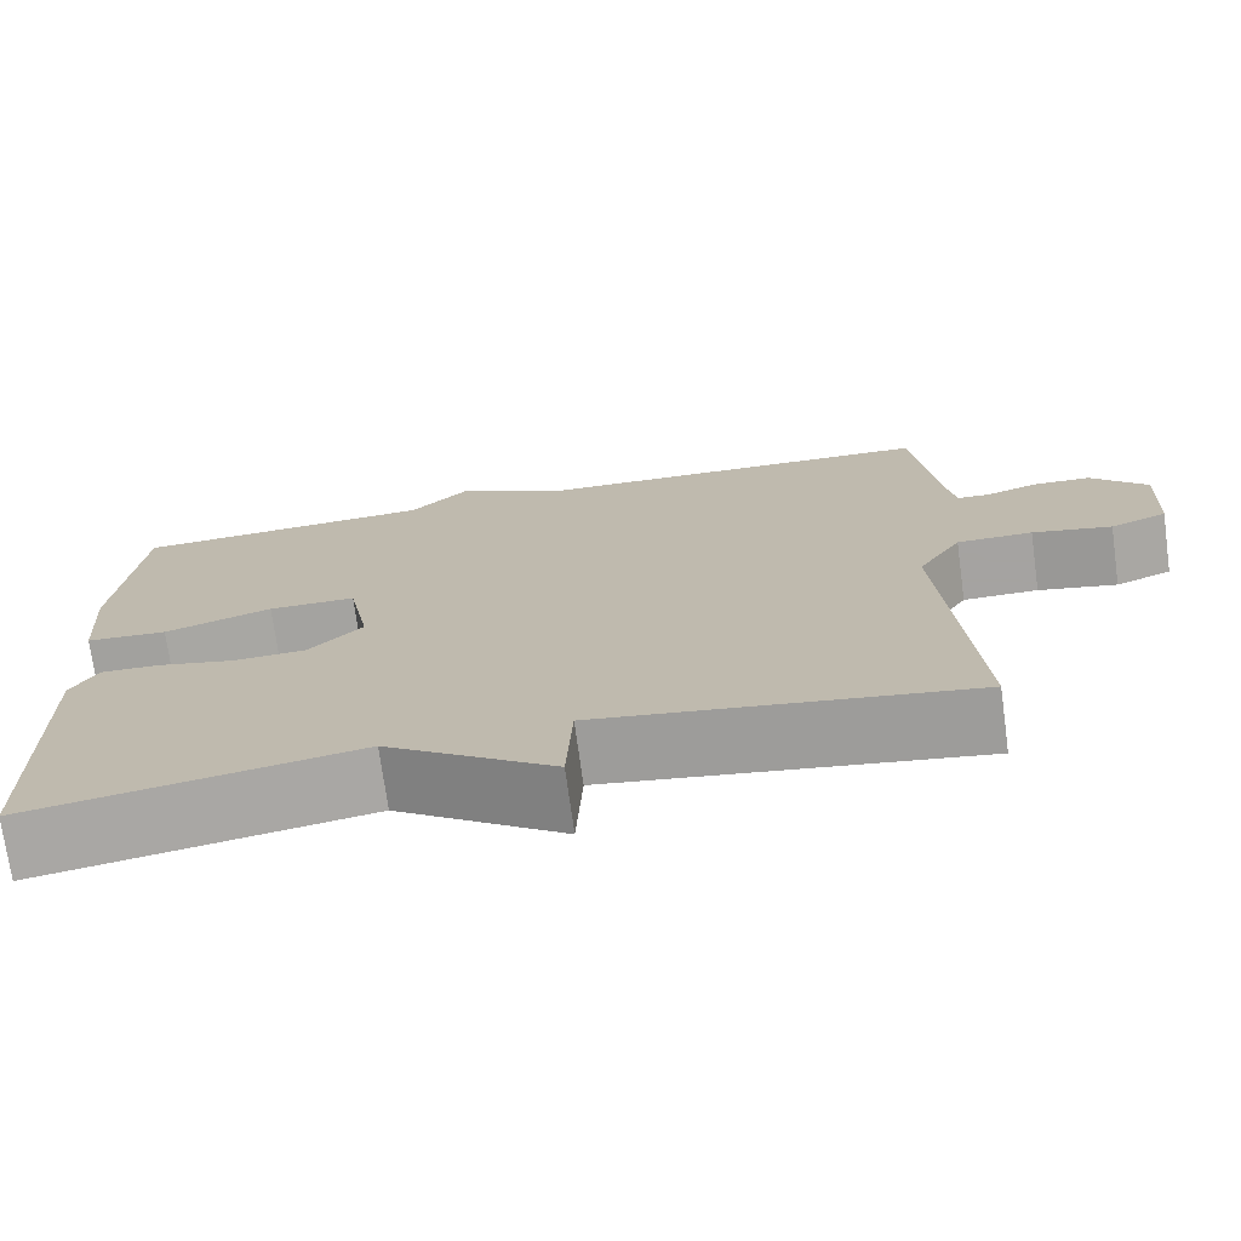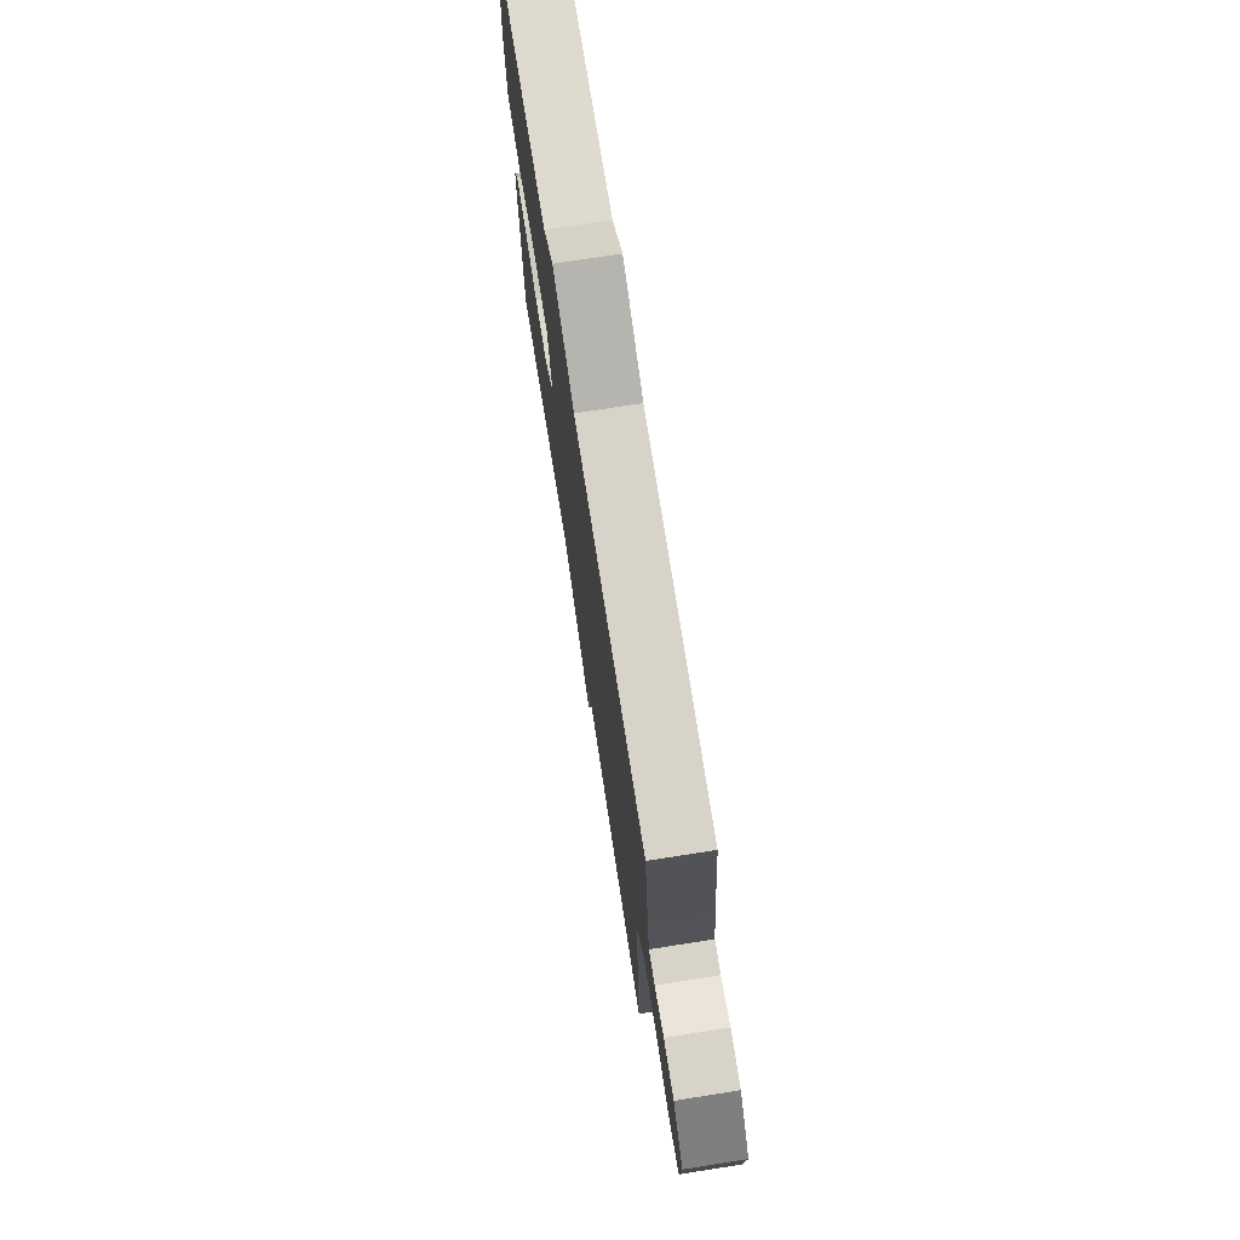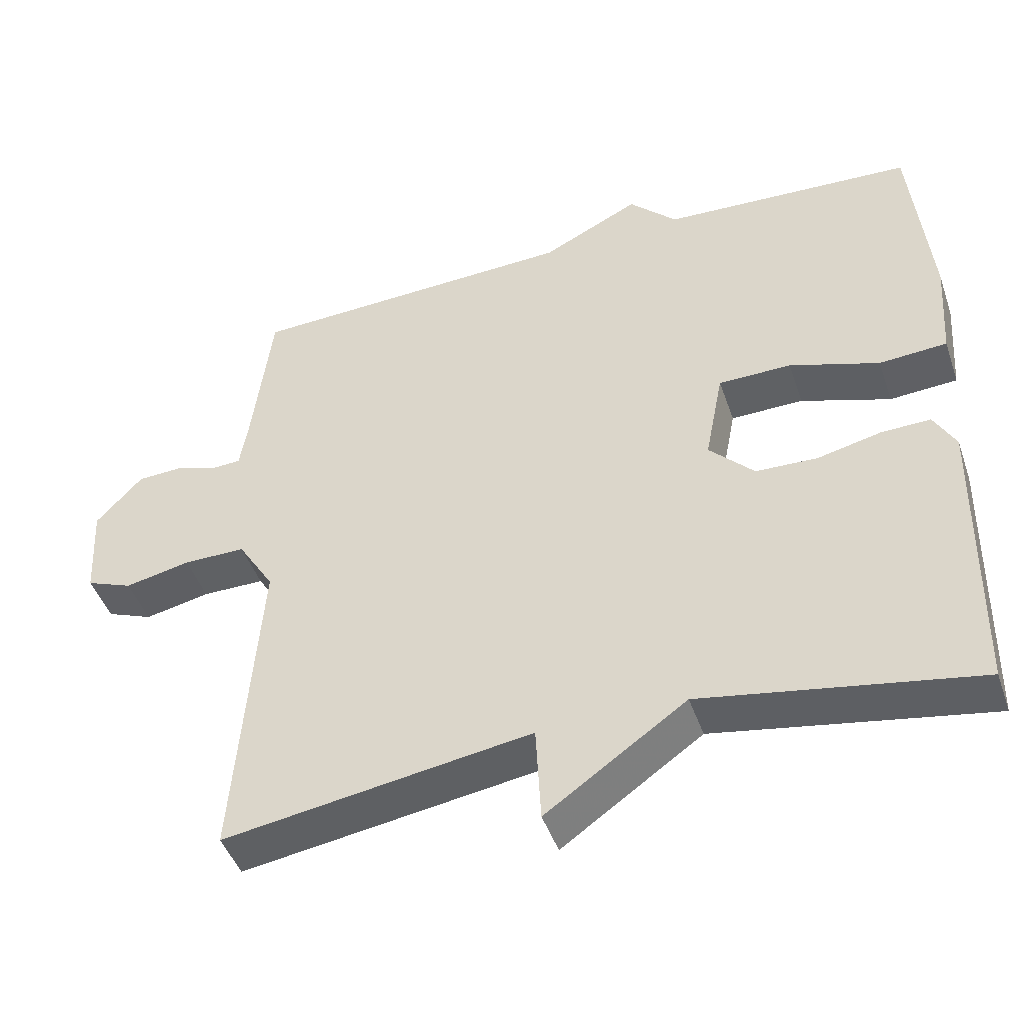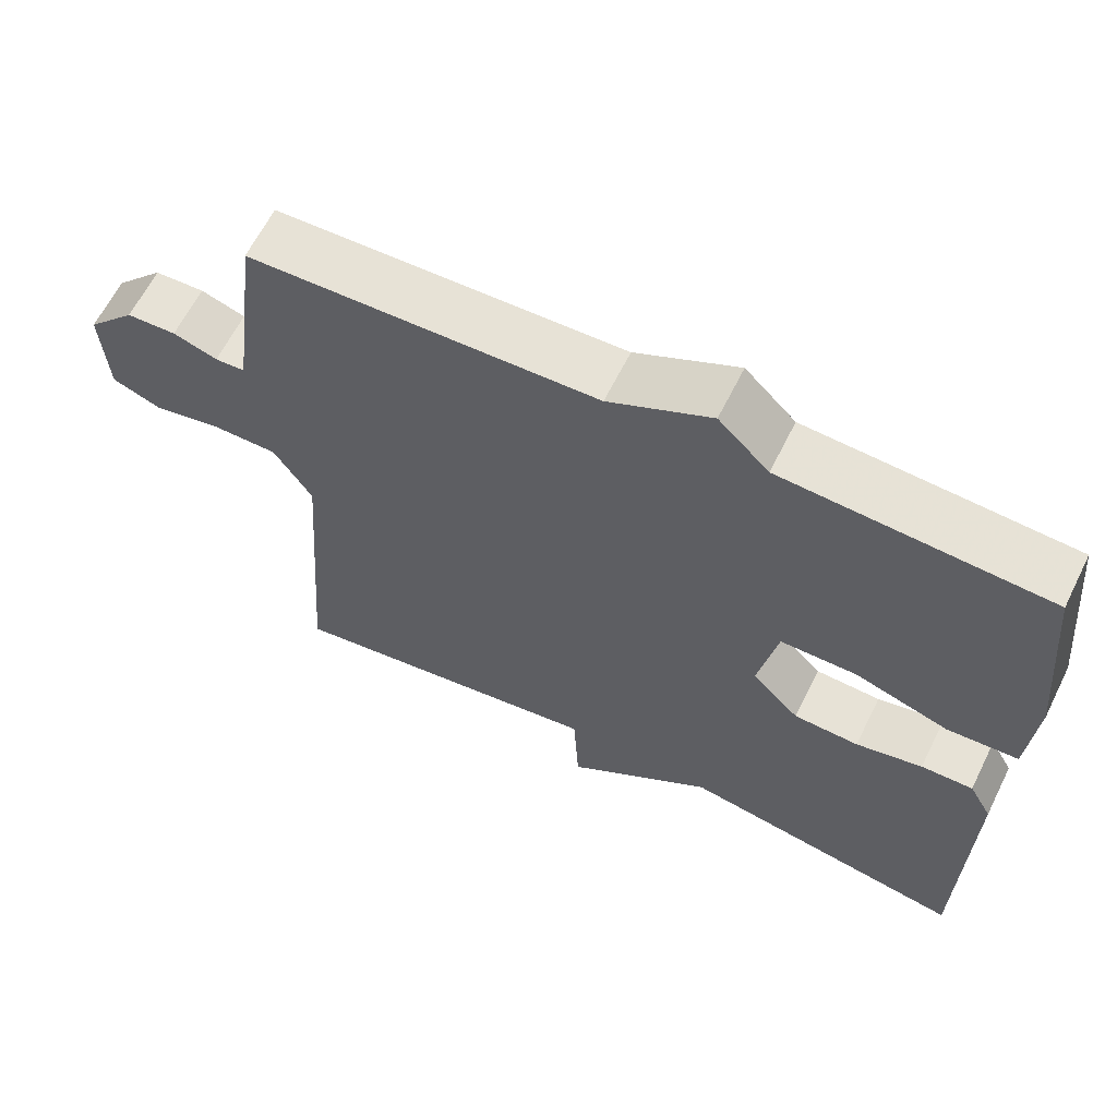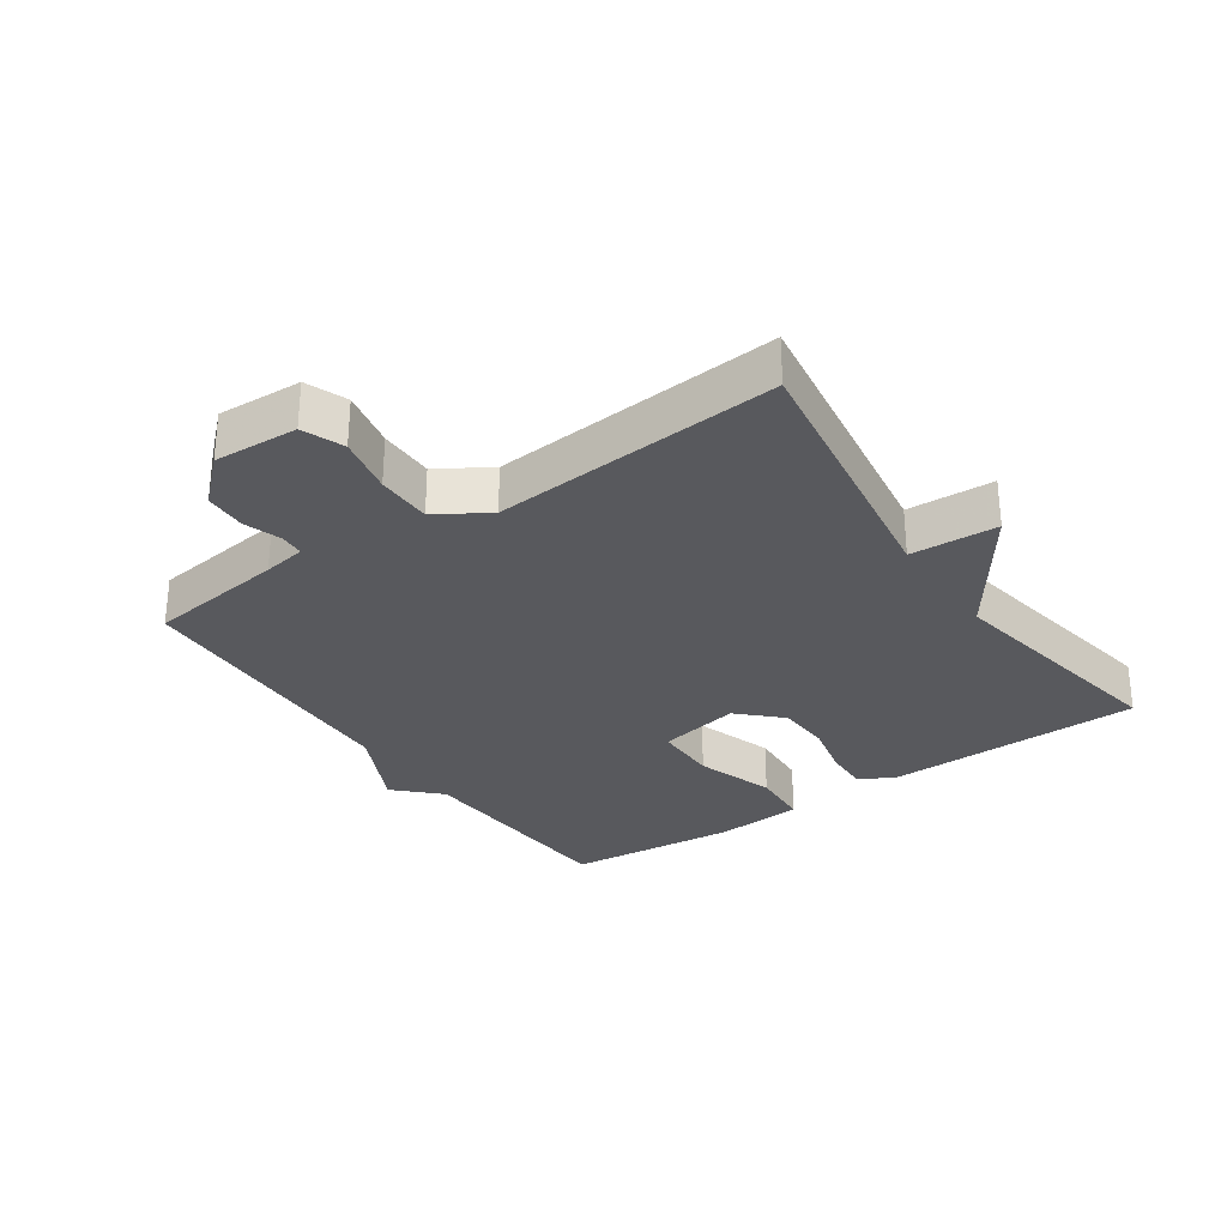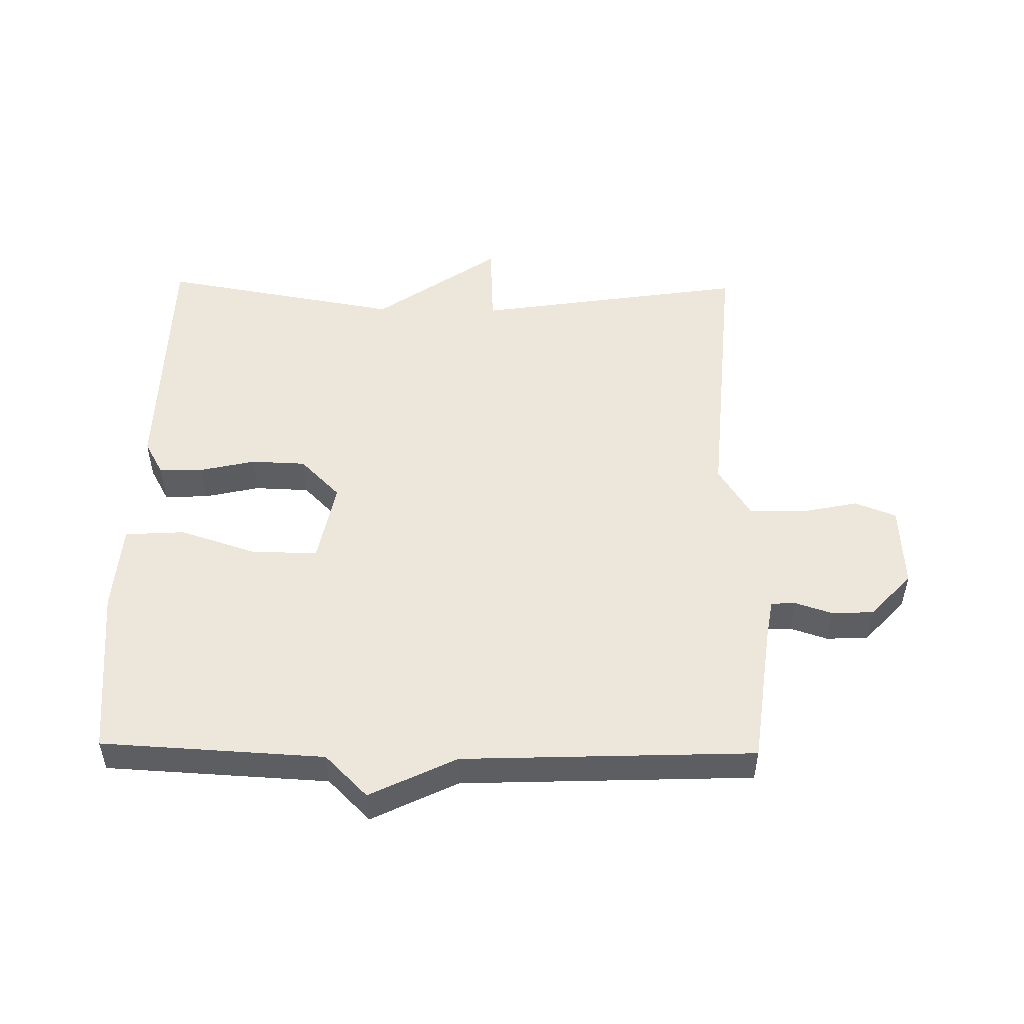
<metadata>
{"format":"obj","ext":"obj","renderer":"f3d","projection":"perspective","resolution":1024,"background":"white","views":[{"elev":-73.1,"azim":7.8,"up":"+Z"},{"elev":73.9,"azim":81.1,"up":"+Z"},{"elev":-45.4,"azim":-161.4,"up":"+Z"},{"elev":63.3,"azim":-153.6,"up":"+Z"},{"elev":-29.9,"azim":124.7,"up":"+Y"},{"elev":50.8,"azim":1.0,"up":"+Y"}]}
</metadata>
<code>
v 0.5 0.07 0.5
v 0.527 0.07 0.285
v 0.538 0.07 0.218
v 0.576 0.07 0.216
v 0.634 0.07 0.235
v 0.699 0.07 0.232
v 0.763 0.07 0.163
v 0.756 0.07 0.032
v 0.692 0.07 0.007
v 0.602 0.07 0.026
v 0.516 0.07 0.026
v 0.466 0.07 -0.054
v 0.5 0.07 -0.5
v 0.076 0.07 -0.435
v 0.069 0.07 -0.57
v -0.124 0.07 -0.435
v -0.5 0.07 -0.5
v -0.507 0.07 -0.099
v -0.477 0.07 -0.045
v -0.409 0.07 -0.047
v -0.322 0.07 -0.067
v -0.237 0.07 -0.064
v -0.175 0.07 -0.001
v -0.2 0.07 0.127
v -0.3 0.07 0.128
v -0.423 0.07 0.088
v -0.516 0.07 0.094
v -0.526 0.07 0.233
v -0.5 0.07 0.5
v -0.154 0.07 0.518
v -0.088 0.07 0.584
v 0.046 0.07 0.518
v 0.5 0 0.5
v 0.527 0 0.285
v 0.538 0 0.218
v 0.576 0 0.216
v 0.634 0 0.235
v 0.699 0 0.232
v 0.763 0 0.163
v 0.756 0 0.032
v 0.692 0 0.007
v 0.602 0 0.026
v 0.516 0 0.026
v 0.466 0 -0.054
v 0.5 0 -0.5
v 0.076 0 -0.435
v 0.069 0 -0.57
v -0.124 0 -0.435
v -0.5 0 -0.5
v -0.507 0 -0.099
v -0.477 0 -0.045
v -0.409 0 -0.047
v -0.322 0 -0.067
v -0.237 0 -0.064
v -0.175 0 -0.001
v -0.2 0 0.127
v -0.3 0 0.128
v -0.423 0 0.088
v -0.516 0 0.094
v -0.526 0 0.233
v -0.5 0 0.5
v -0.154 0 0.518
v -0.088 0 0.584
v 0.046 0 0.518
f 30 31 32
f 30 32 1
f 29 30 1
f 28 29 1
f 27 28 1
f 26 27 1
f 25 26 1
f 24 25 1 2
f 23 24 2 3
f 22 23 3 4
f 19 20 21
f 18 19 21
f 17 18 21
f 16 17 21
f 16 21 22
f 15 16 22
f 14 15 22
f 12 13 14 22
f 22 4 5
f 12 22 5
f 11 12 5
f 8 9 10
f 7 8 10
f 6 7 10
f 5 6 10
f 5 10 11
f 64 63 62
f 33 64 62
f 33 62 61
f 33 61 60
f 33 60 59
f 33 59 58
f 33 58 57
f 34 33 57 56
f 35 34 56 55
f 36 35 55 54
f 53 52 51
f 53 51 50
f 53 50 49
f 53 49 48
f 54 53 48
f 54 48 47
f 54 47 46
f 54 46 45 44
f 37 36 54
f 37 54 44
f 37 44 43
f 42 41 40
f 42 40 39
f 42 39 38
f 42 38 37
f 43 42 37
f 1 33 34 2
f 2 34 35 3
f 3 35 36 4
f 4 36 37 5
f 5 37 38 6
f 6 38 39 7
f 7 39 40 8
f 8 40 41 9
f 9 41 42 10
f 10 42 43 11
f 11 43 44 12
f 12 44 45 13
f 13 45 46 14
f 14 46 47 15
f 15 47 48 16
f 16 48 49 17
f 17 49 50 18
f 18 50 51 19
f 19 51 52 20
f 20 52 53 21
f 21 53 54 22
f 22 54 55 23
f 23 55 56 24
f 24 56 57 25
f 25 57 58 26
f 26 58 59 27
f 27 59 60 28
f 28 60 61 29
f 29 61 62 30
f 30 62 63 31
f 31 63 64 32
f 32 64 33 1

</code>
